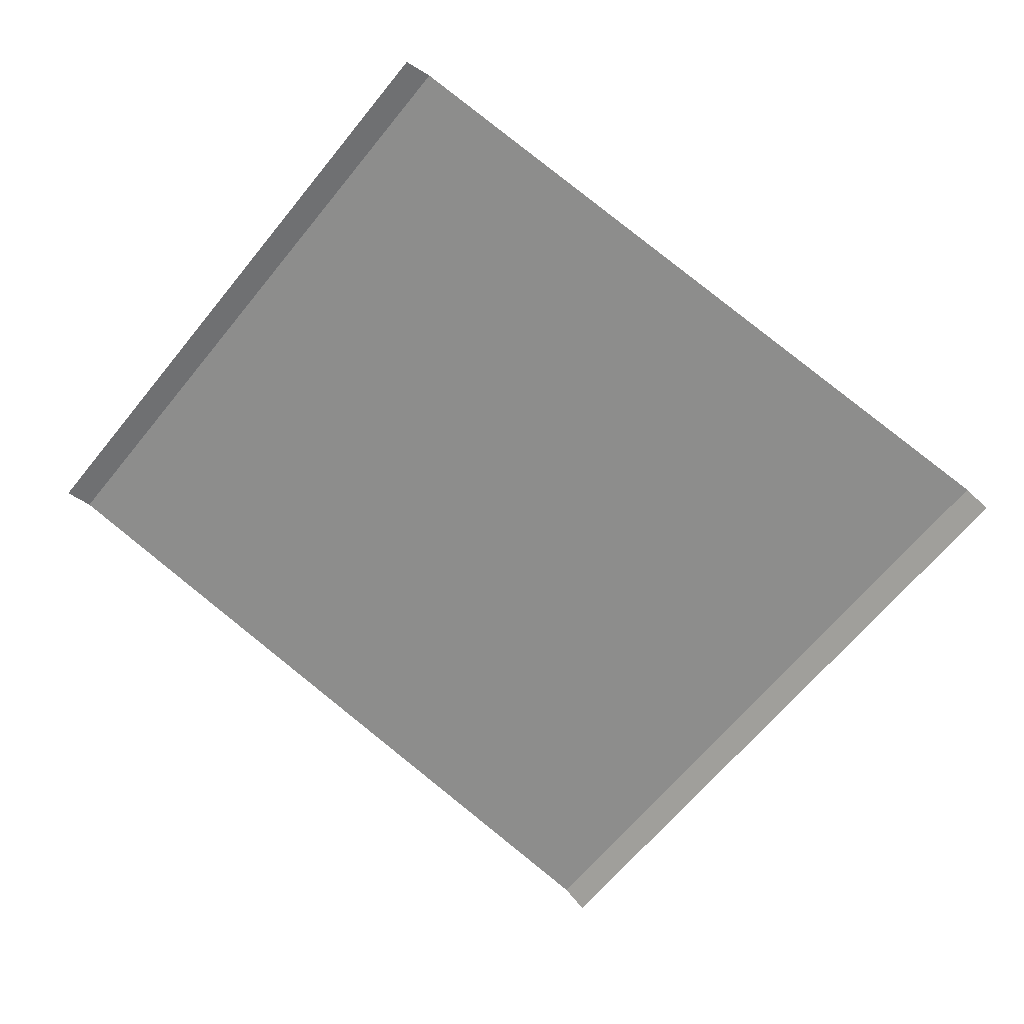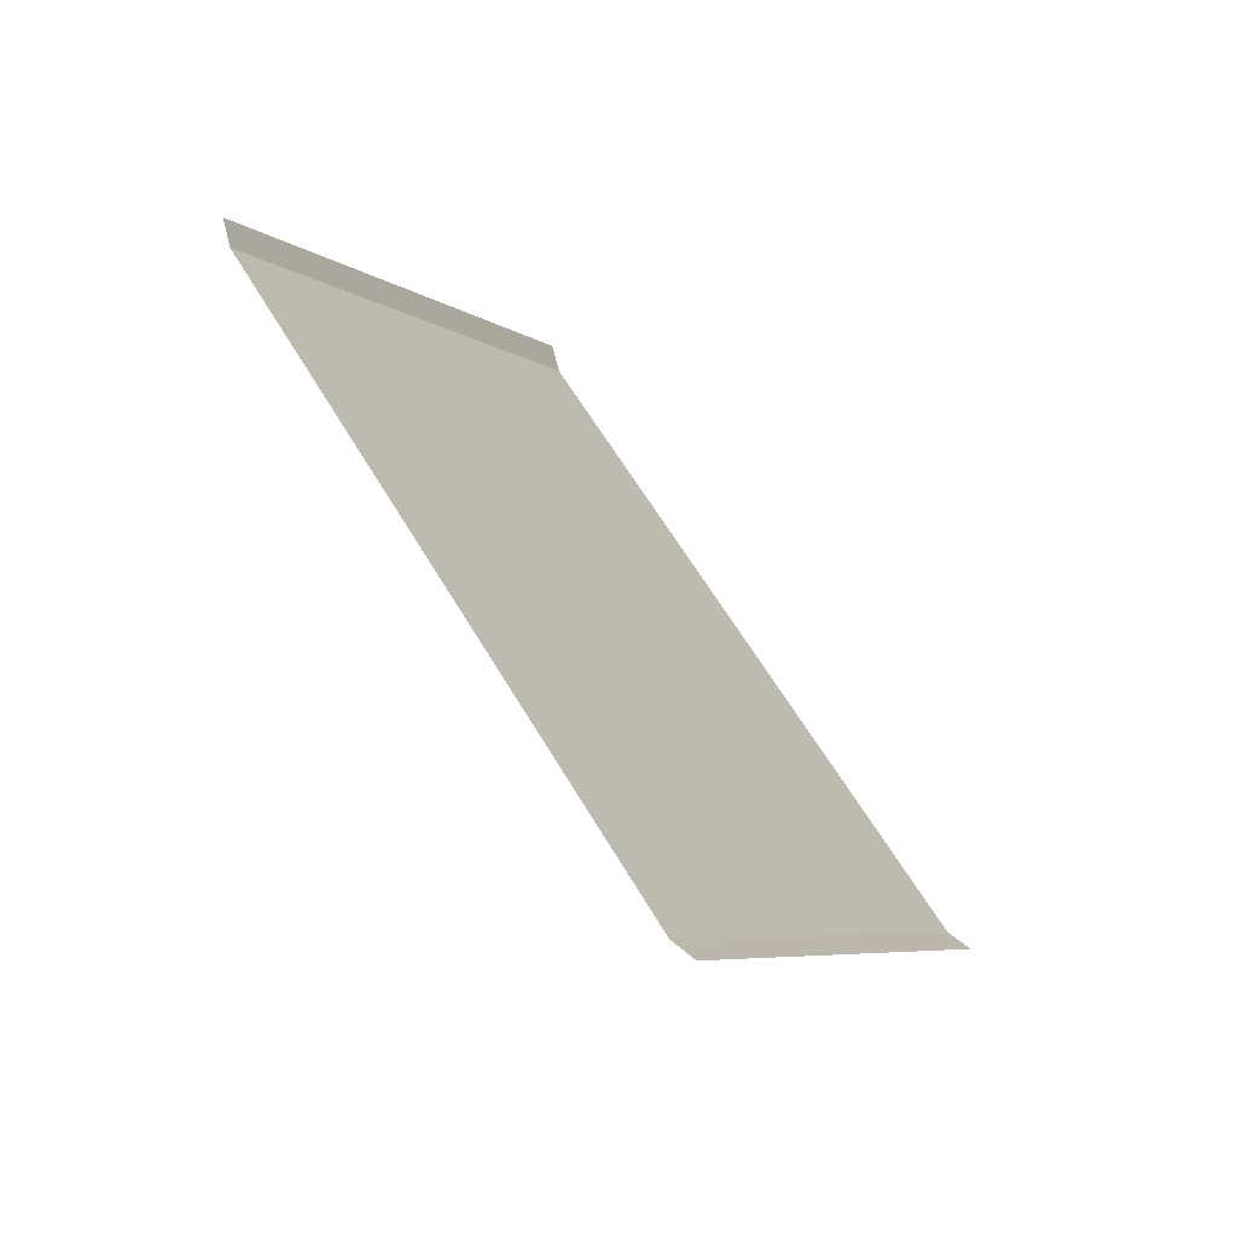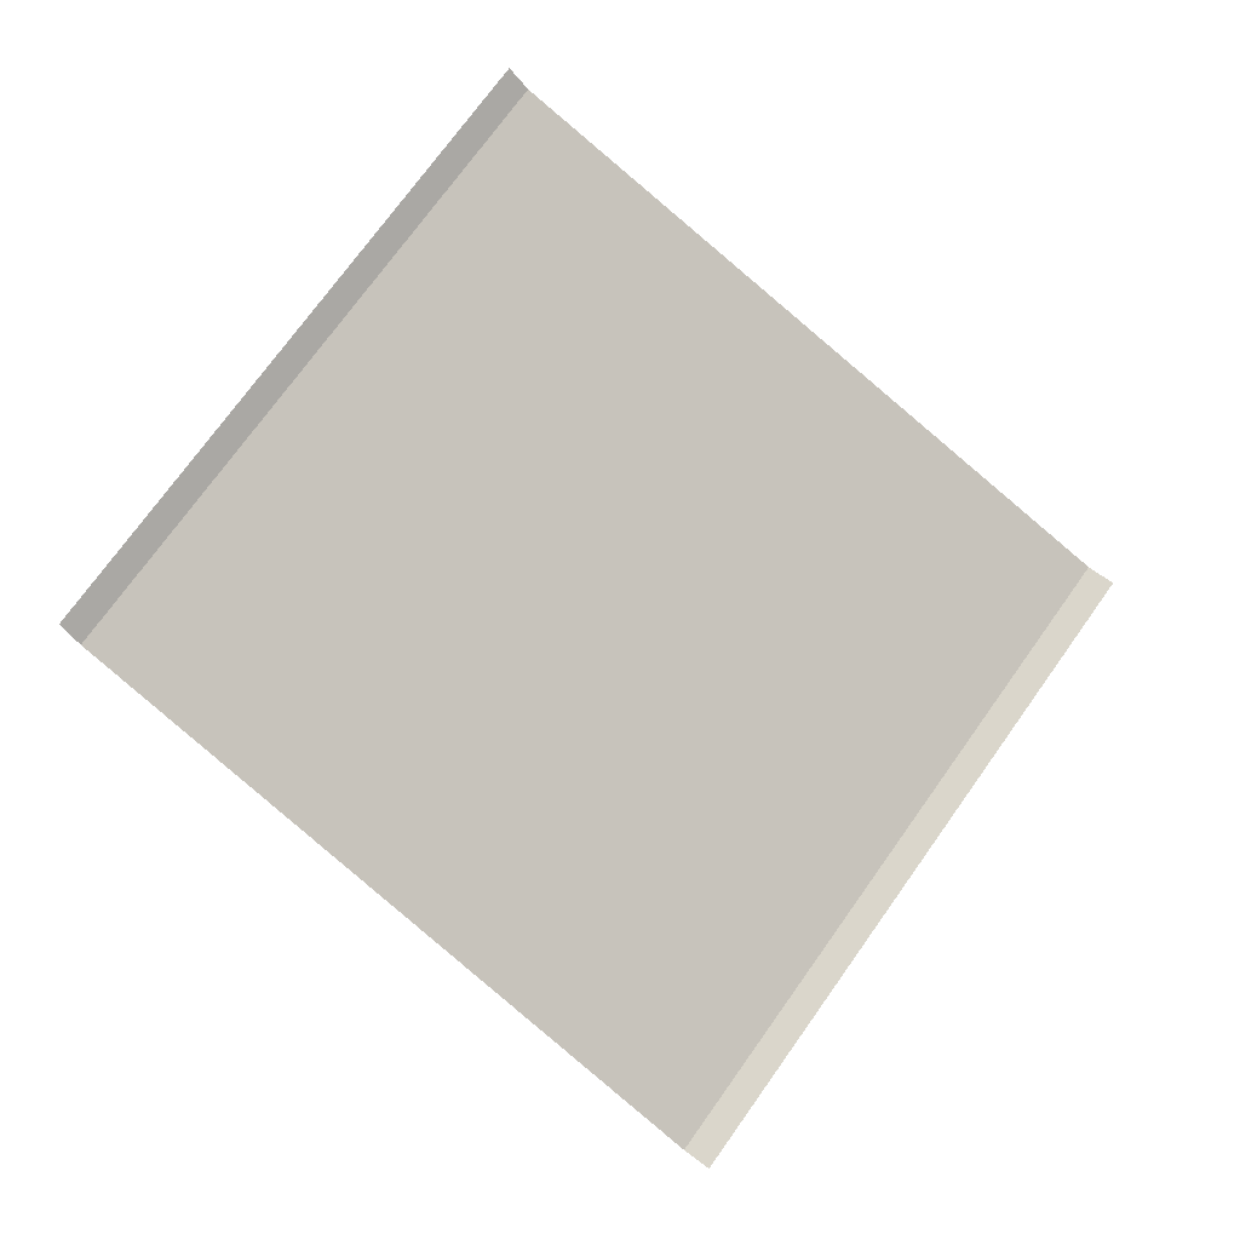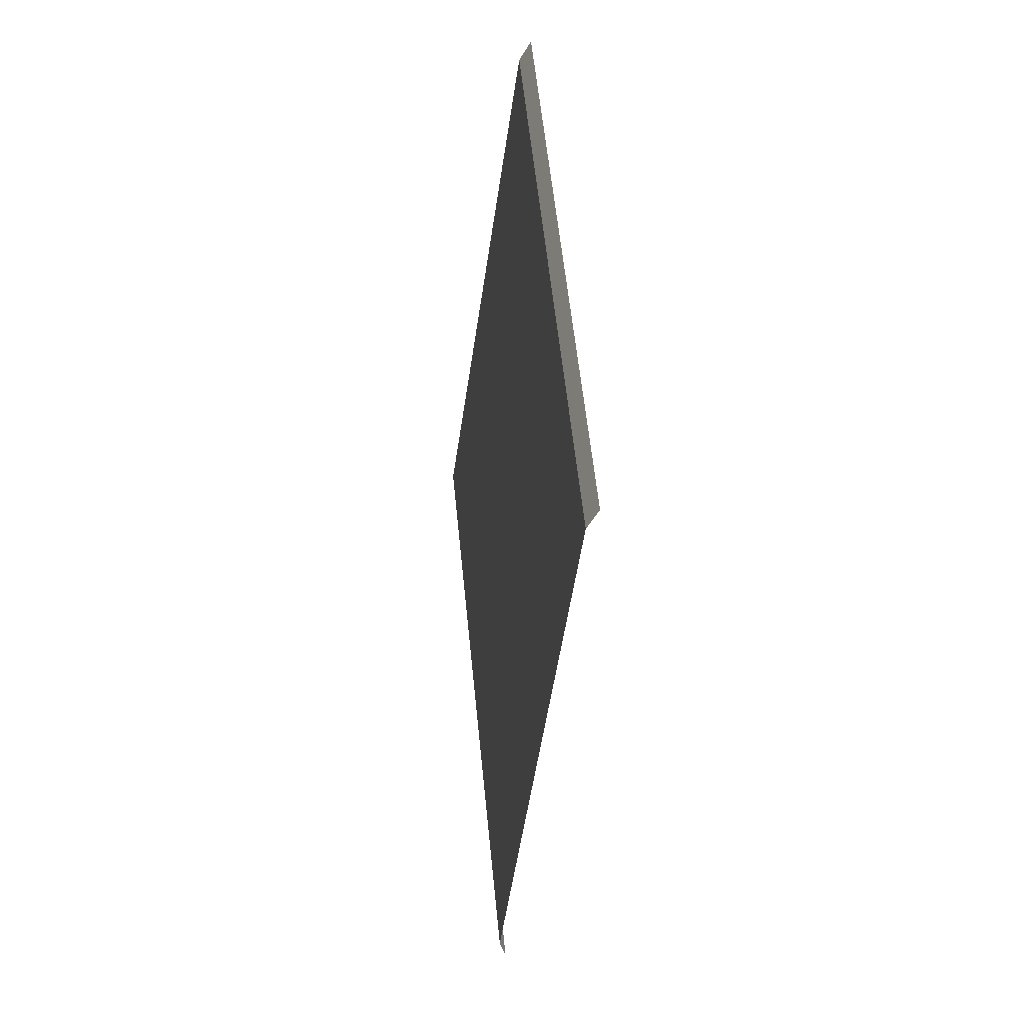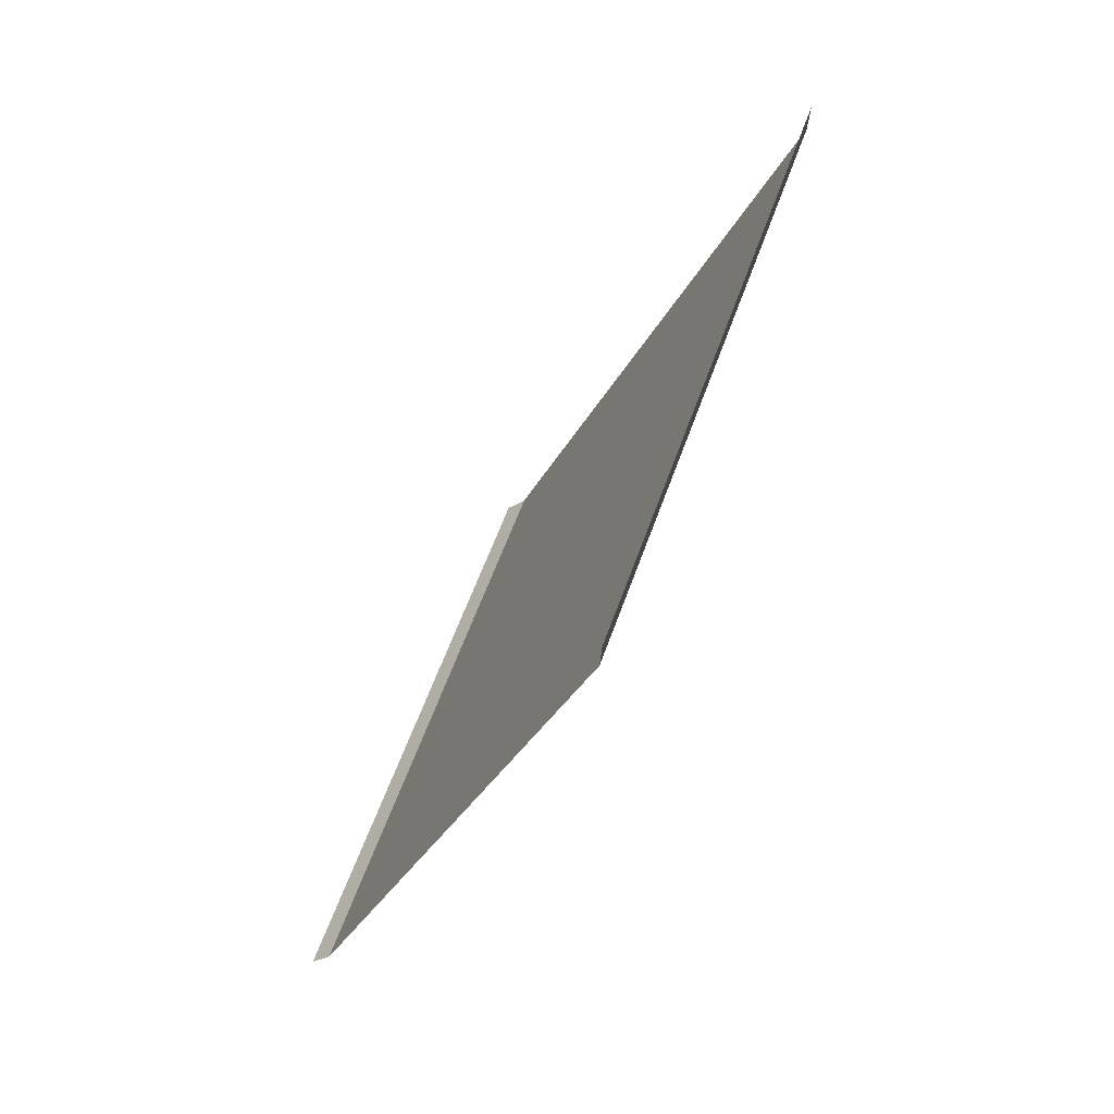
<metadata>
{"format":"obj","ext":"obj","renderer":"f3d","projection":"perspective","resolution":1024,"background":"white","views":[{"elev":23.5,"azim":10.4,"up":"+Y"},{"elev":-65.1,"azim":-48.2,"up":"+Y"},{"elev":-3.4,"azim":-21.3,"up":"+Y"},{"elev":-1.9,"azim":-98.4,"up":"+Y"},{"elev":-72.8,"azim":60.3,"up":"+Y"}]}
</metadata>
<code>
o RoadBlock.047
v 13.51 -56.55 0.0867
v 13.45 -56.5 0.1148
v 14.34 -57.21 0.0875
v 14.71 -55.02 0.086
v 14.65 -54.97 0.1141
v 15.57 -55.64 0.08674
v 16.43 -56.27 0.08748
v 16.49 -56.31 0.1157
v 15.16 -57.88 0.08831
v 15.22 -57.93 0.1165
f 4 2 1
f 3 7 6
f 9 8 7
f 4 5 2
f 4 1 6
f 1 3 6
f 3 9 7
f 9 10 8

</code>
